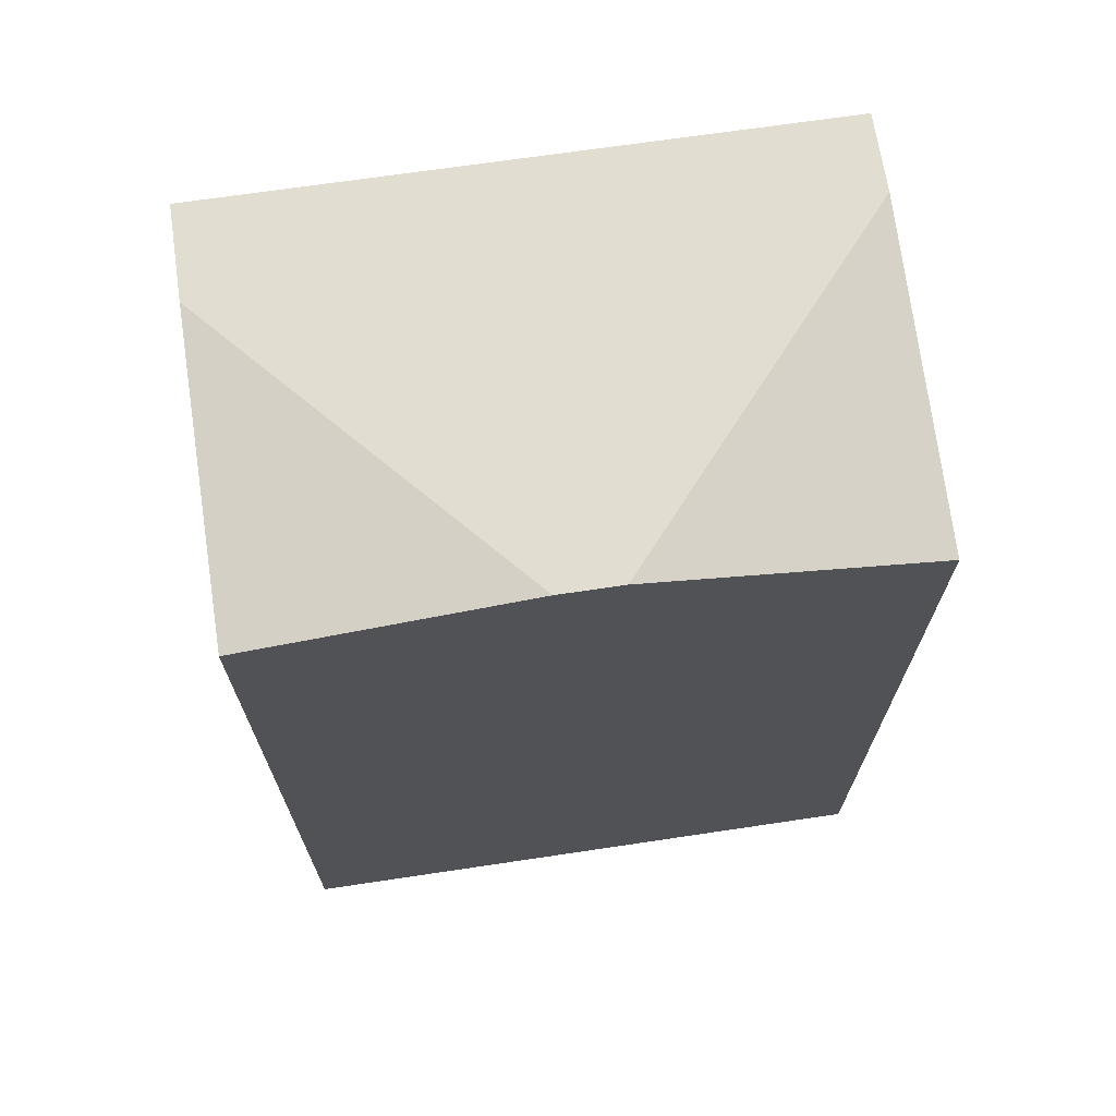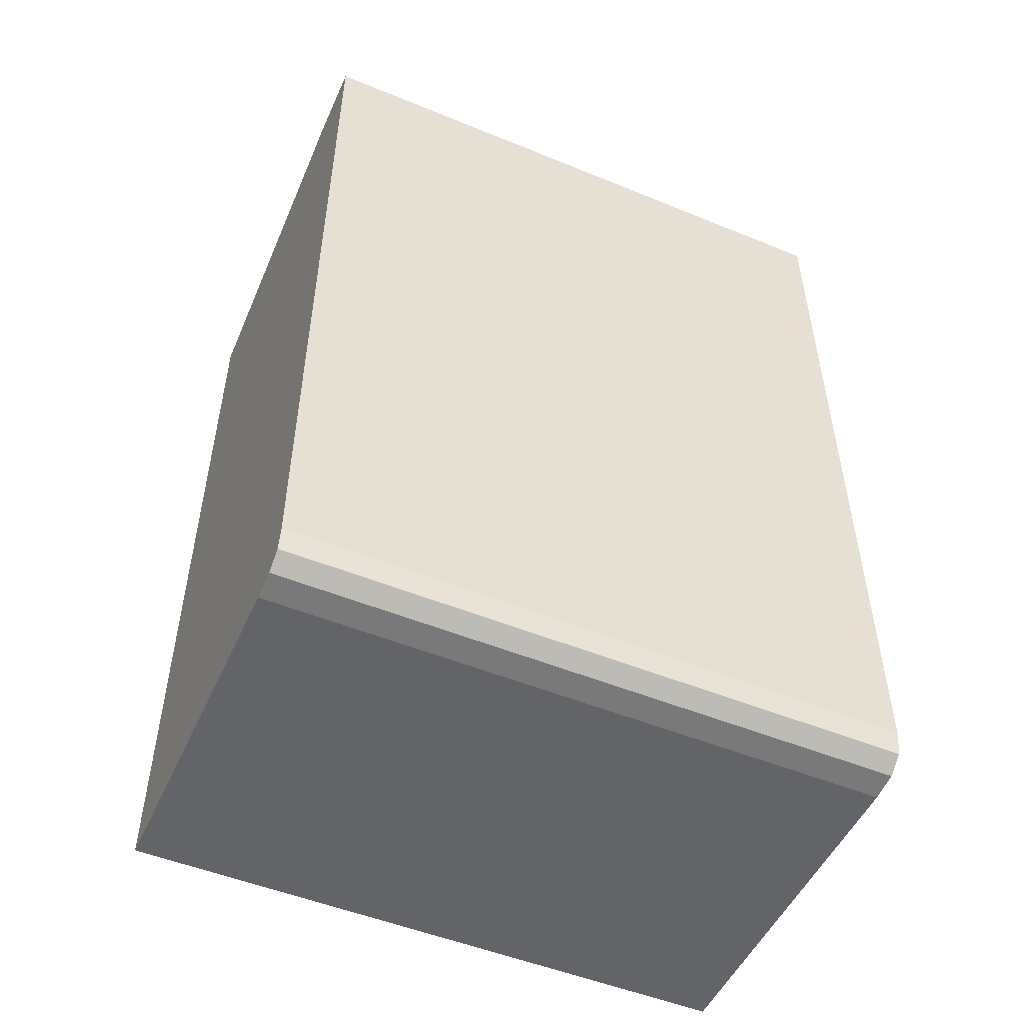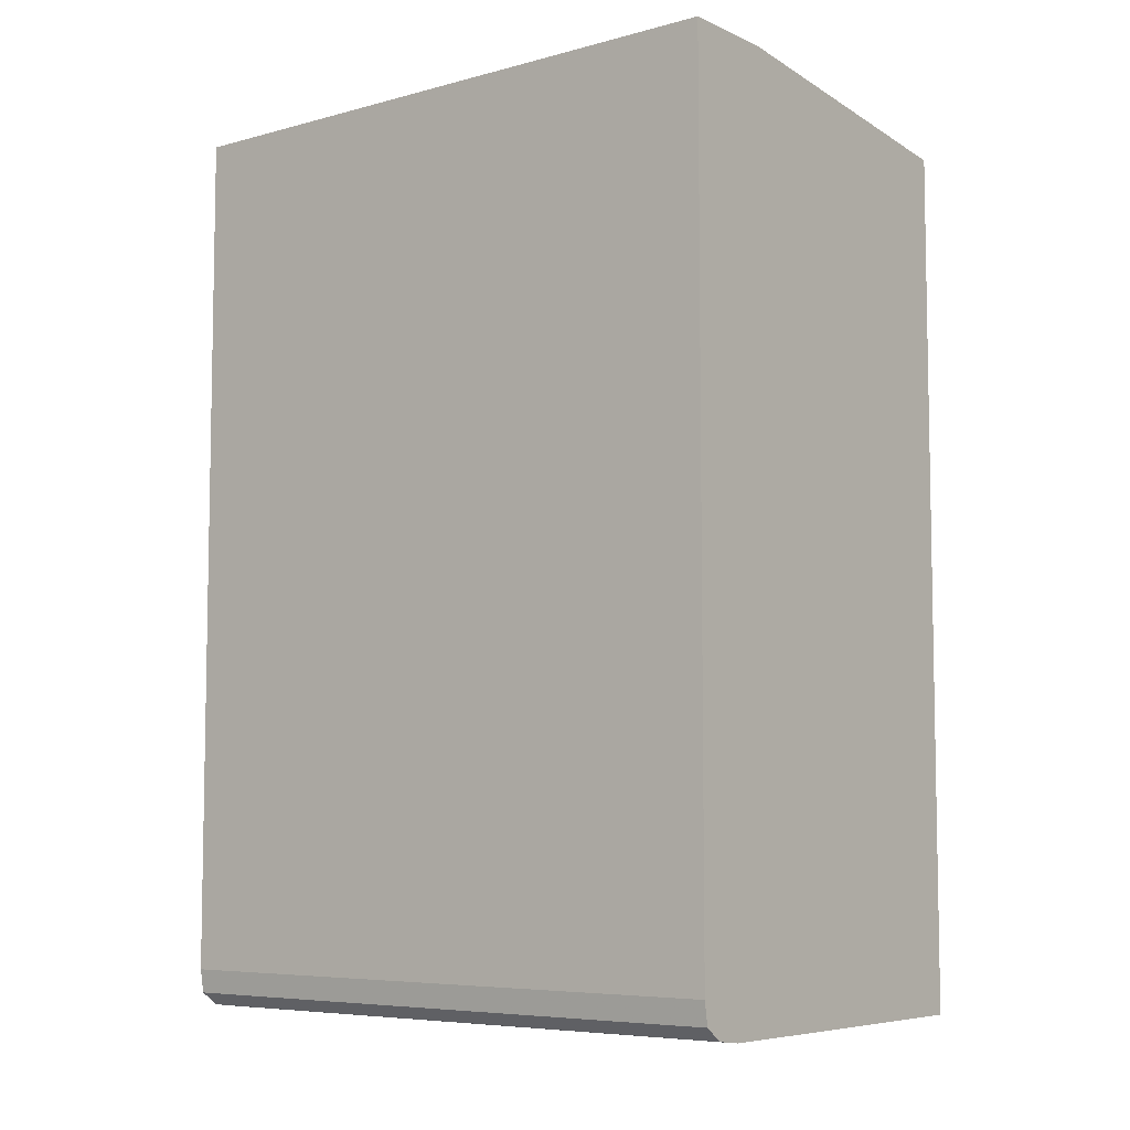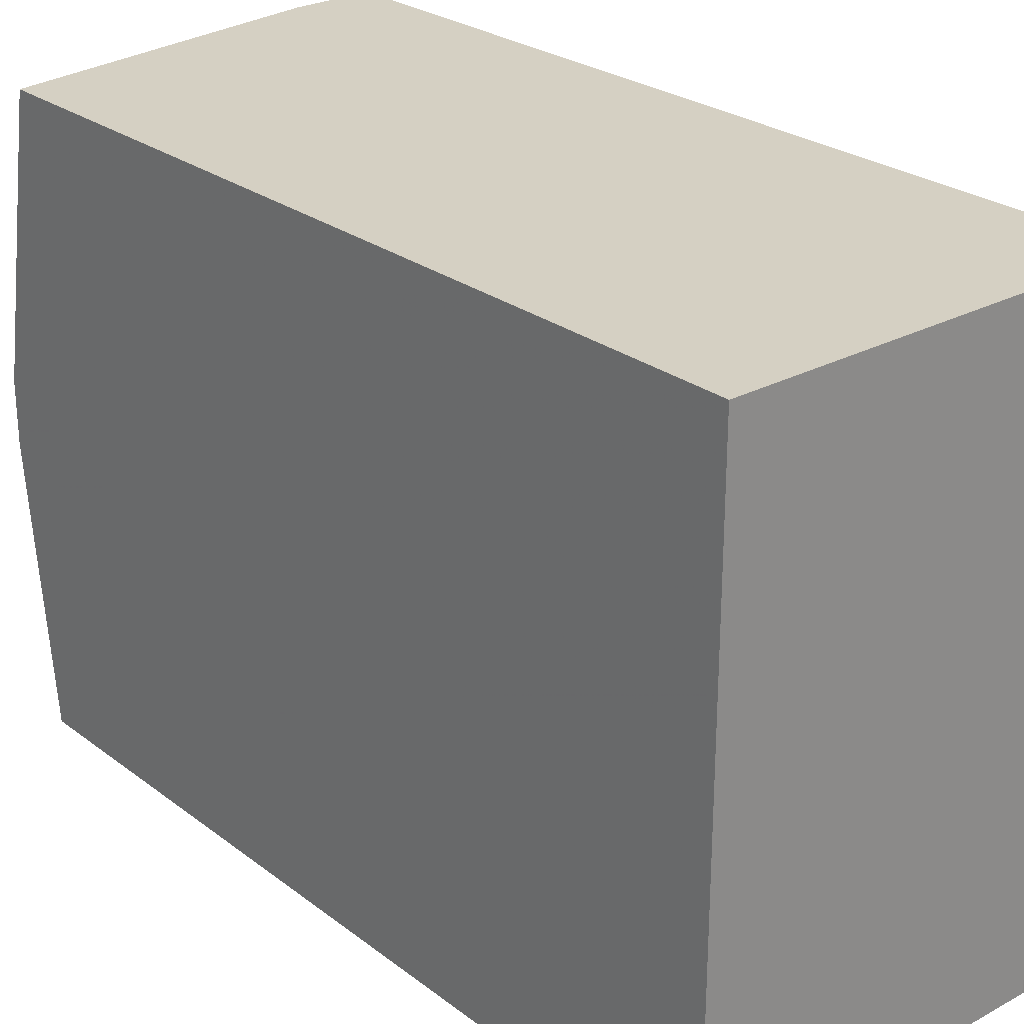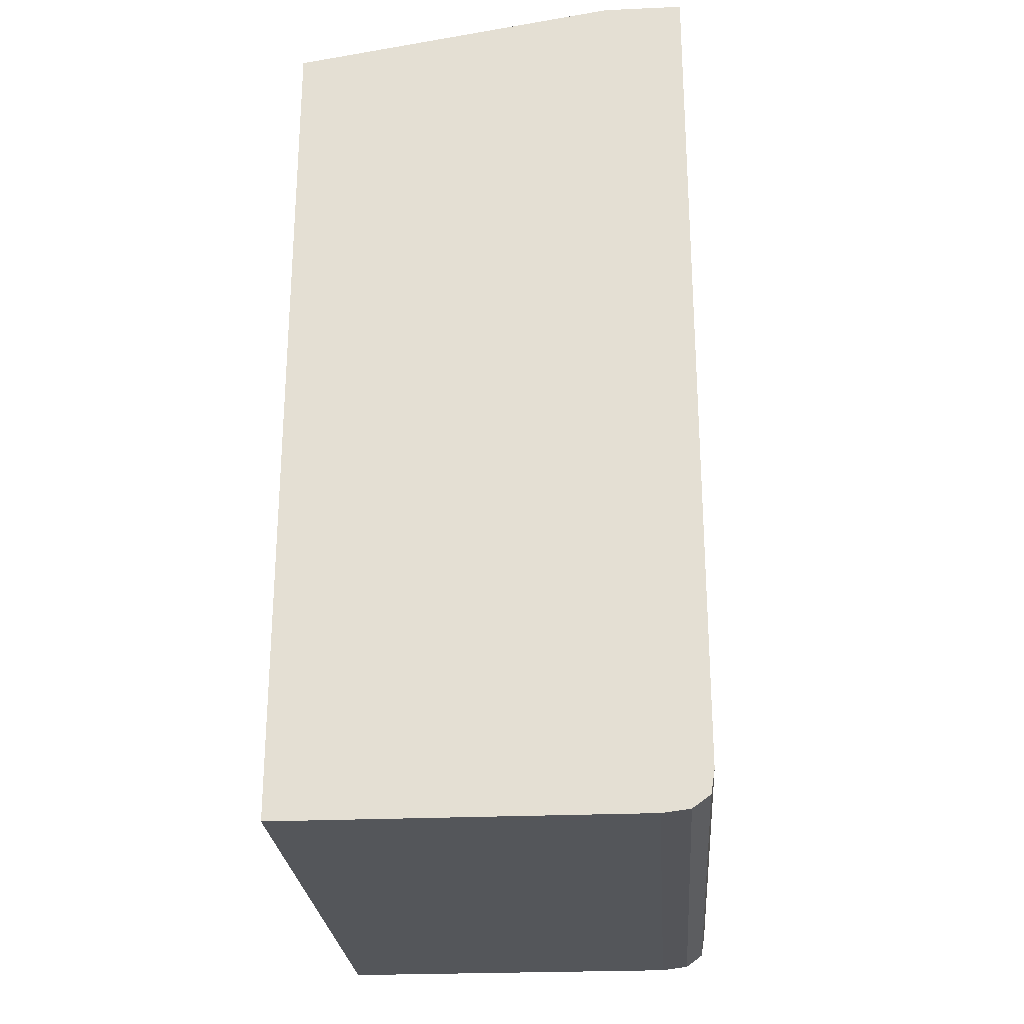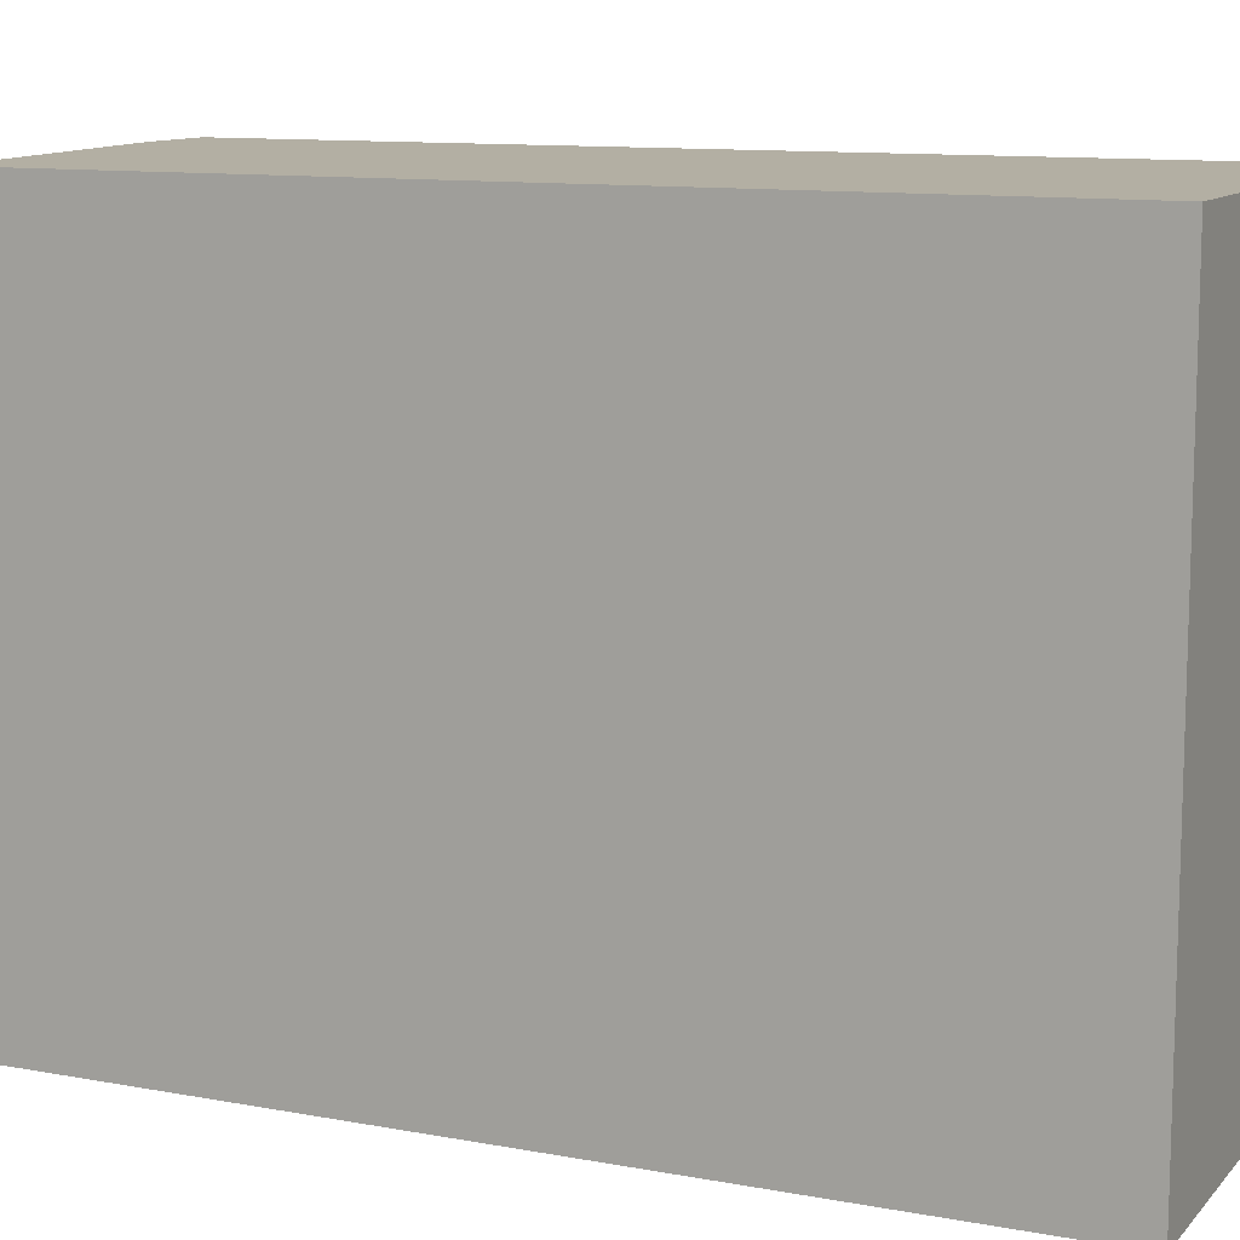
<metadata>
{"format":"obj","ext":"obj","renderer":"f3d","projection":"perspective","resolution":1024,"background":"white","views":[{"elev":68.8,"azim":81.5,"up":"+Z"},{"elev":-51.1,"azim":-114.0,"up":"+Z"},{"elev":-6.6,"azim":-51.8,"up":"+Z"},{"elev":26.1,"azim":139.7,"up":"+Y"},{"elev":-25.6,"azim":-175.9,"up":"+Z"},{"elev":11.1,"azim":114.5,"up":"+Y"}]}
</metadata>
<code>
v -0.5251 0.524 -0.476
v -0.2795 0.524 -0.476
v -0.5442 0.524 -0.4737
v -0.5251 0.9497 -0.476
v -0.2795 0.9497 -0.476
v -0.2795 0.524 0.1174
v -0.5564 0.524 -0.4648
v -0.5442 0.9497 -0.4737
v -0.2795 0.9497 0.1044
v -0.2795 0.713 0.1405
v -0.4926 0.524 0.1405
v -0.5591 0.524 -0.4487
v -0.5564 0.9497 -0.4648
v -0.5038 0.9497 0.1405
v -0.2795 0.7556 0.1405
v -0.5591 0.524 0.1405
v -0.5591 0.9497 -0.4487
v -0.5591 0.9497 0.1405
f 1 2 6
f 1 6 11
f 1 11 16
f 1 16 12
f 1 12 7
f 1 7 3
f 1 3 8
f 1 8 4
f 1 4 5
f 1 5 2
f 2 5 9
f 2 9 15
f 2 15 10
f 2 10 6
f 3 7 13
f 3 13 8
f 4 8 13
f 4 13 17
f 4 17 18
f 4 18 14
f 4 14 9
f 4 9 5
f 6 10 11
f 7 12 17
f 7 17 13
f 9 14 15
f 10 15 14
f 10 14 18
f 10 18 16
f 10 16 11
f 12 16 18
f 12 18 17

</code>
